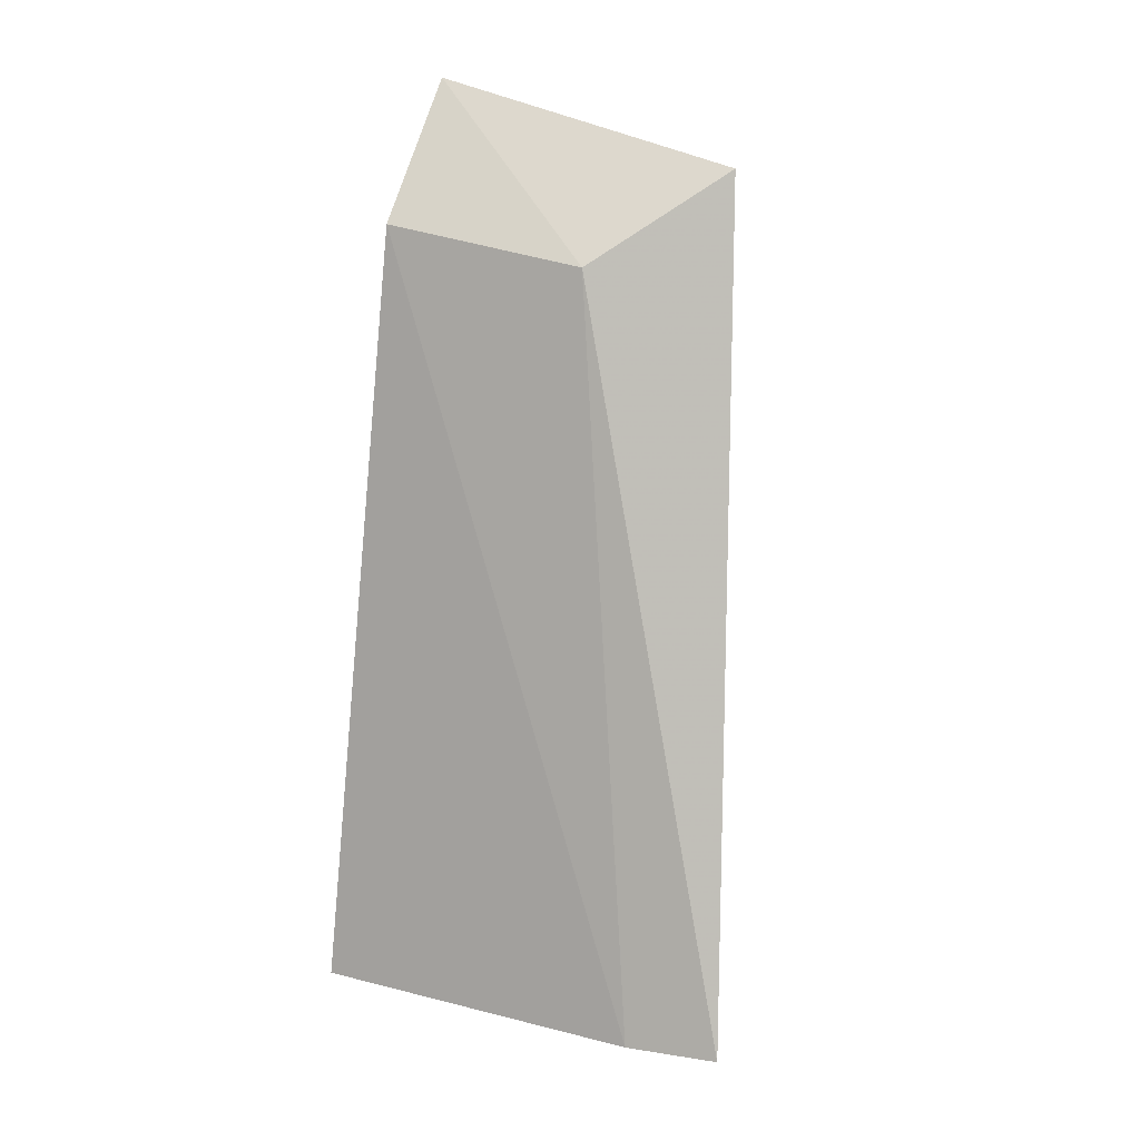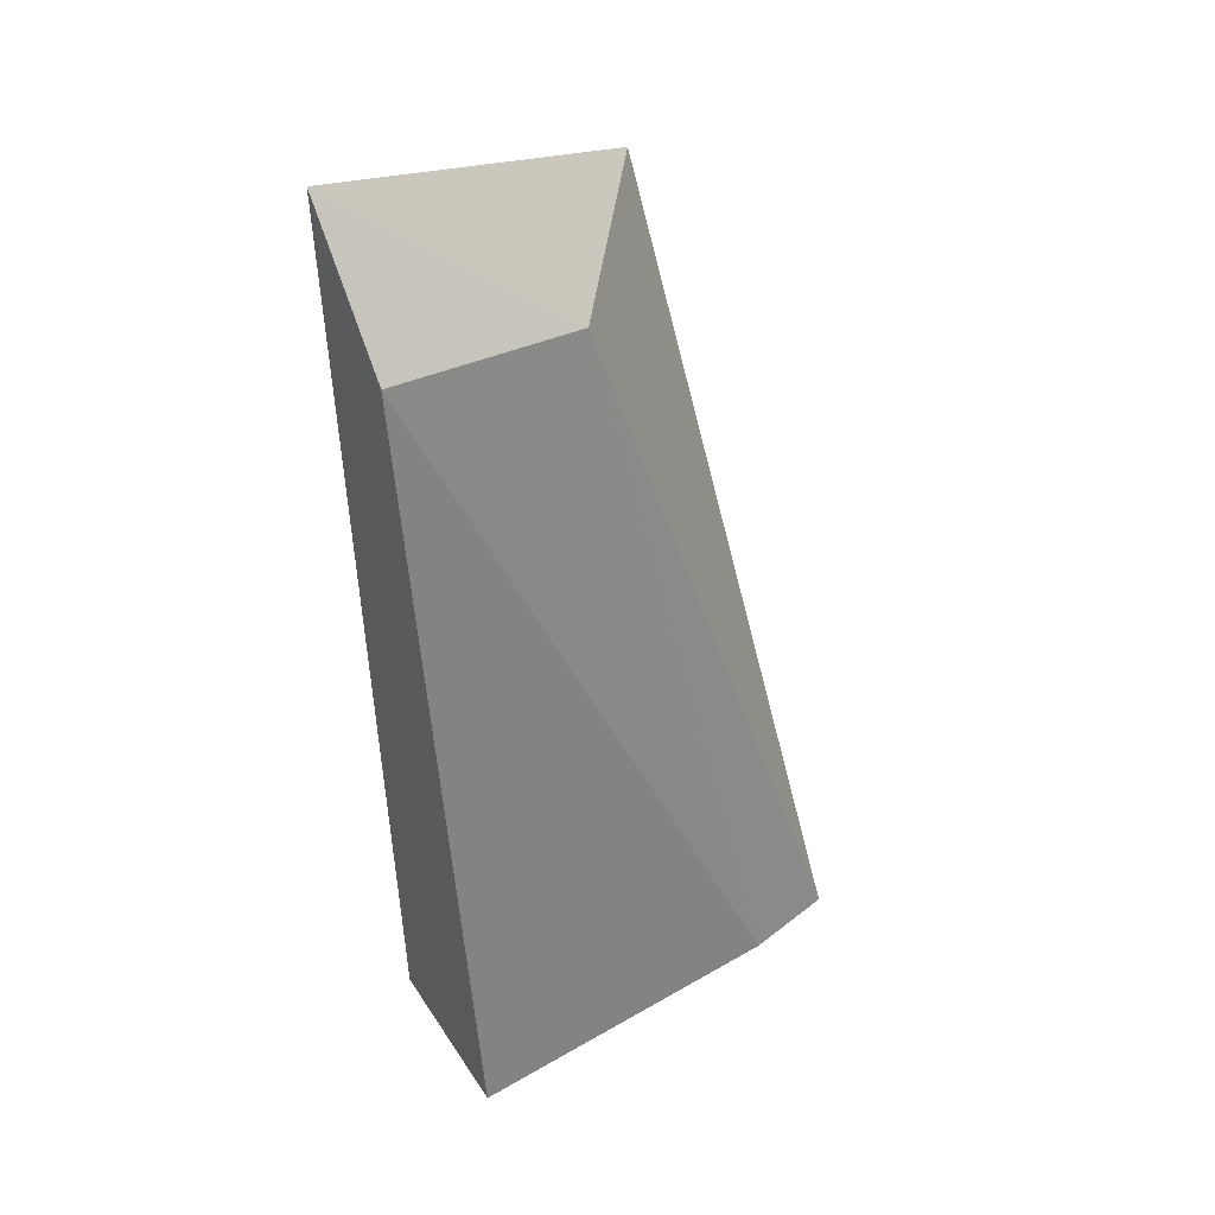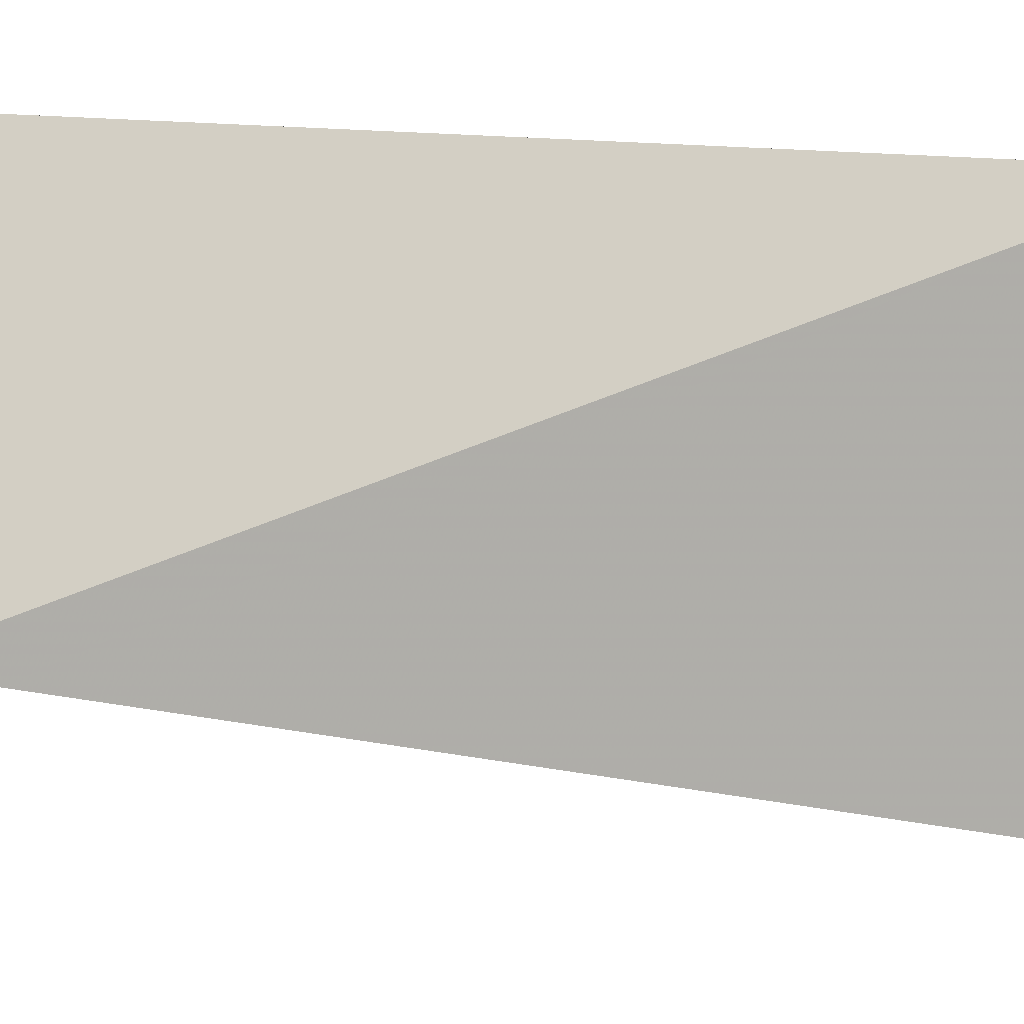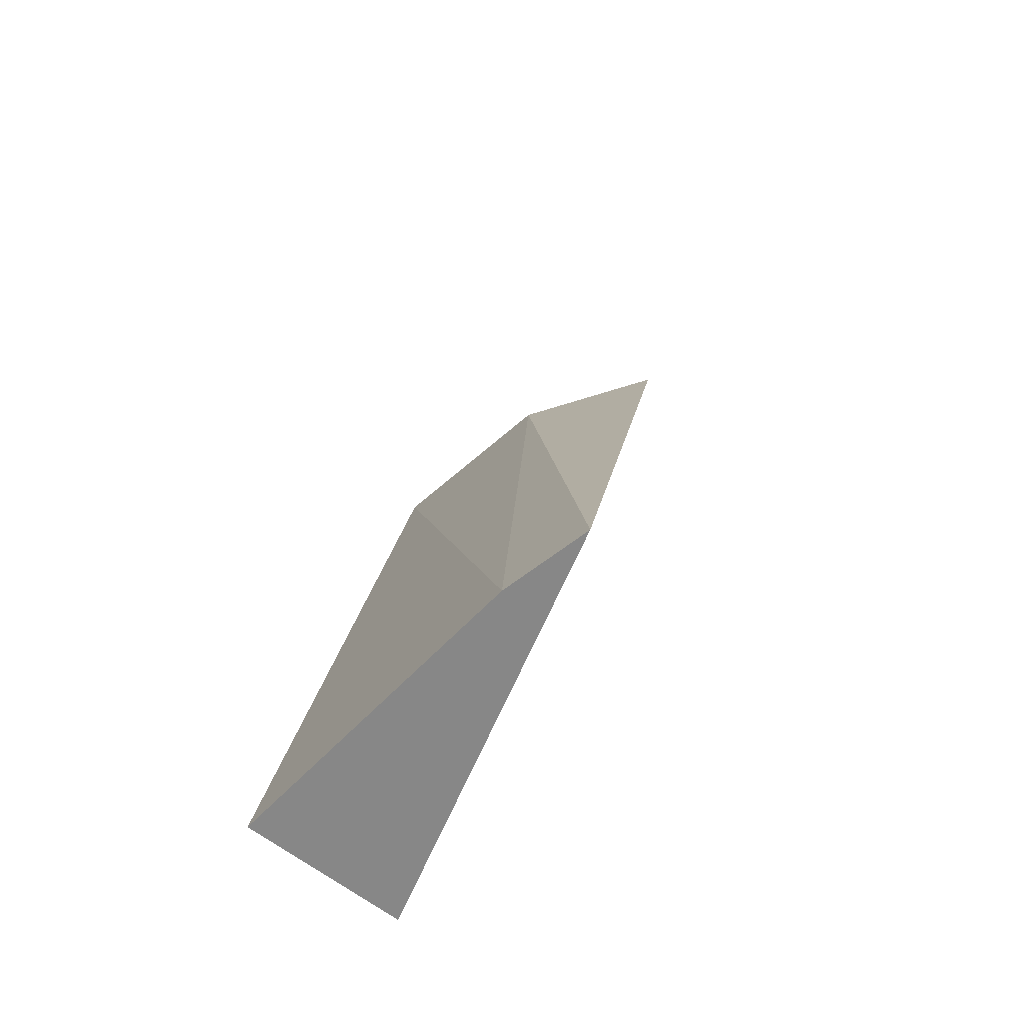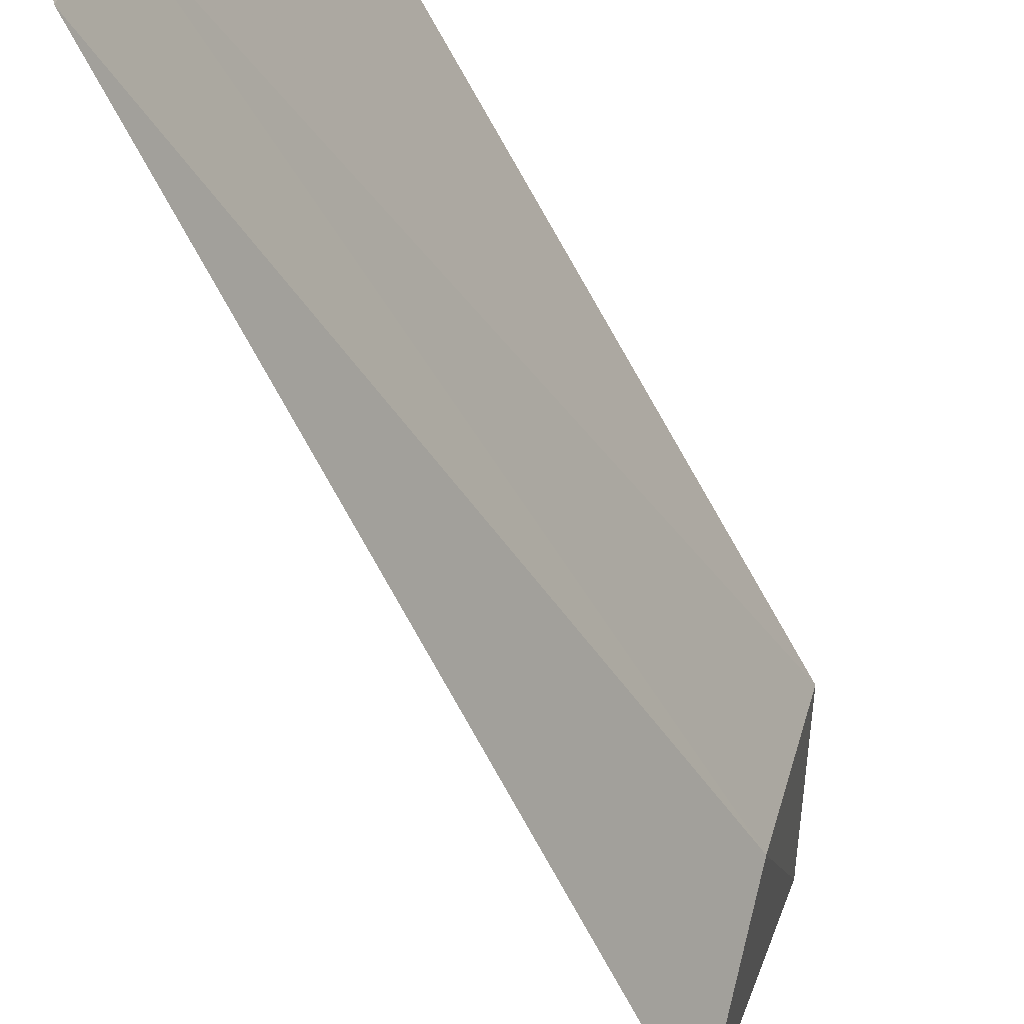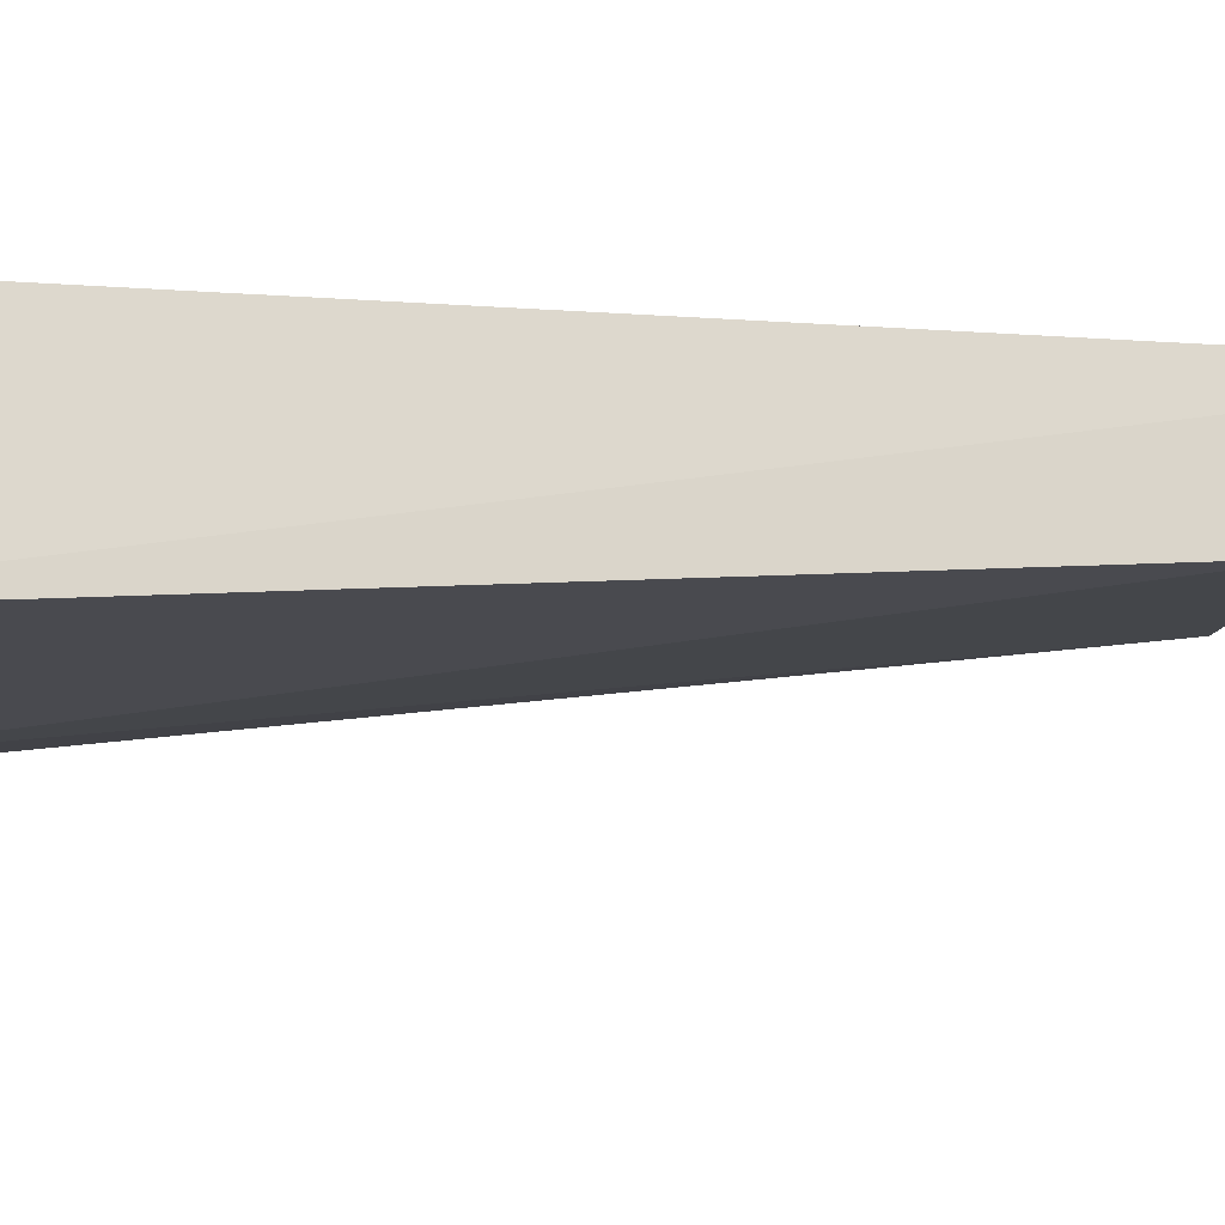
<metadata>
{"format":"obj","ext":"obj","renderer":"f3d","projection":"perspective","resolution":1024,"background":"white","views":[{"elev":20.9,"azim":122.6,"up":"+Y"},{"elev":42.0,"azim":63.8,"up":"+Y"},{"elev":-2.4,"azim":-102.8,"up":"+Z"},{"elev":-62.3,"azim":145.4,"up":"+Y"},{"elev":-61.5,"azim":38.2,"up":"+Z"},{"elev":68.0,"azim":98.1,"up":"+Z"}]}
</metadata>
<code>
v 0.3328 0.447 0.02792
v 0.3305 0.447 0.01223
v 0.3264 0.4833 0.02793
v 0.3212 0.4893 0.02837
v 0.3248 0.447 0.02852
v 0.3189 0.4861 0.01392
v 0.3245 0.4821 0.01847
v 0.3292 0.447 0.008028
f 1 2 3
f 1 3 4
f 5 2 1
f 5 1 4
f 6 5 4
f 7 3 2
f 7 6 4
f 7 4 3
f 8 2 5
f 8 5 6
f 8 7 2
f 8 6 7

</code>
